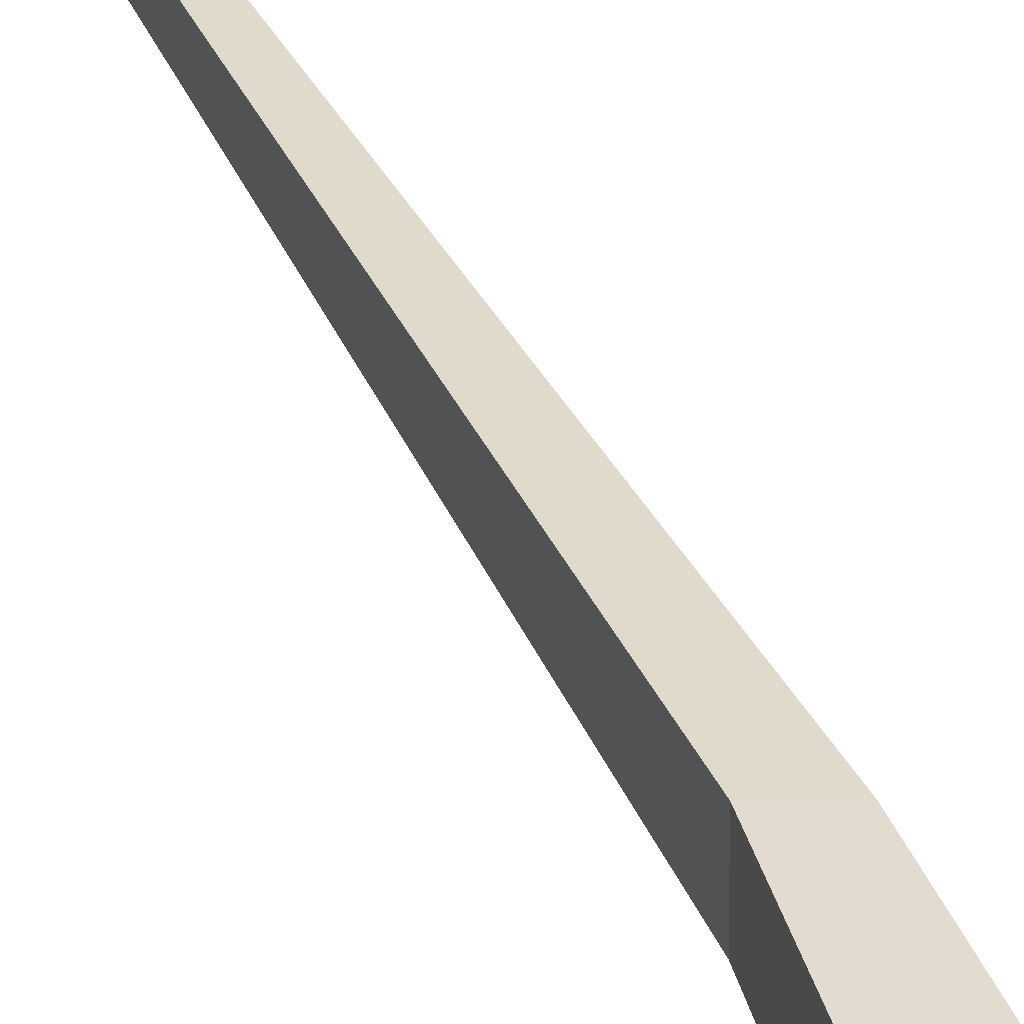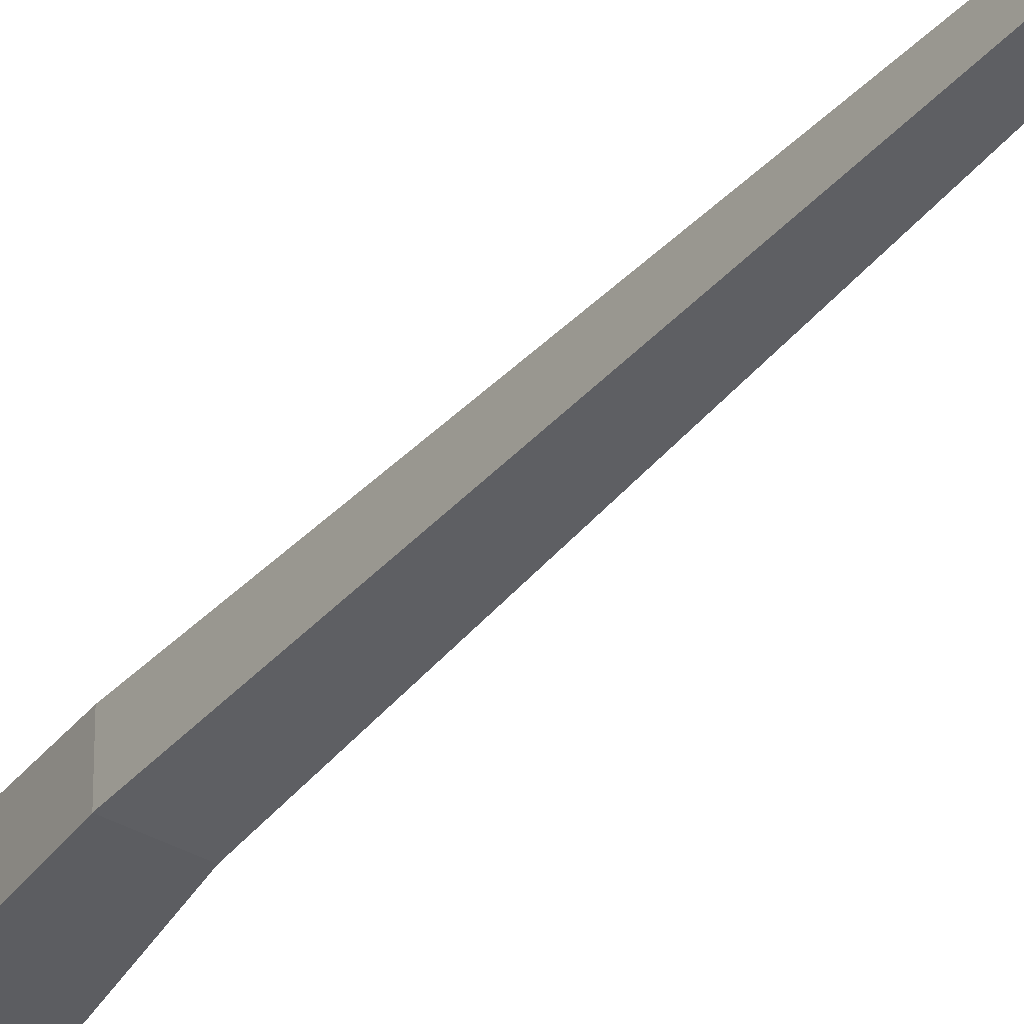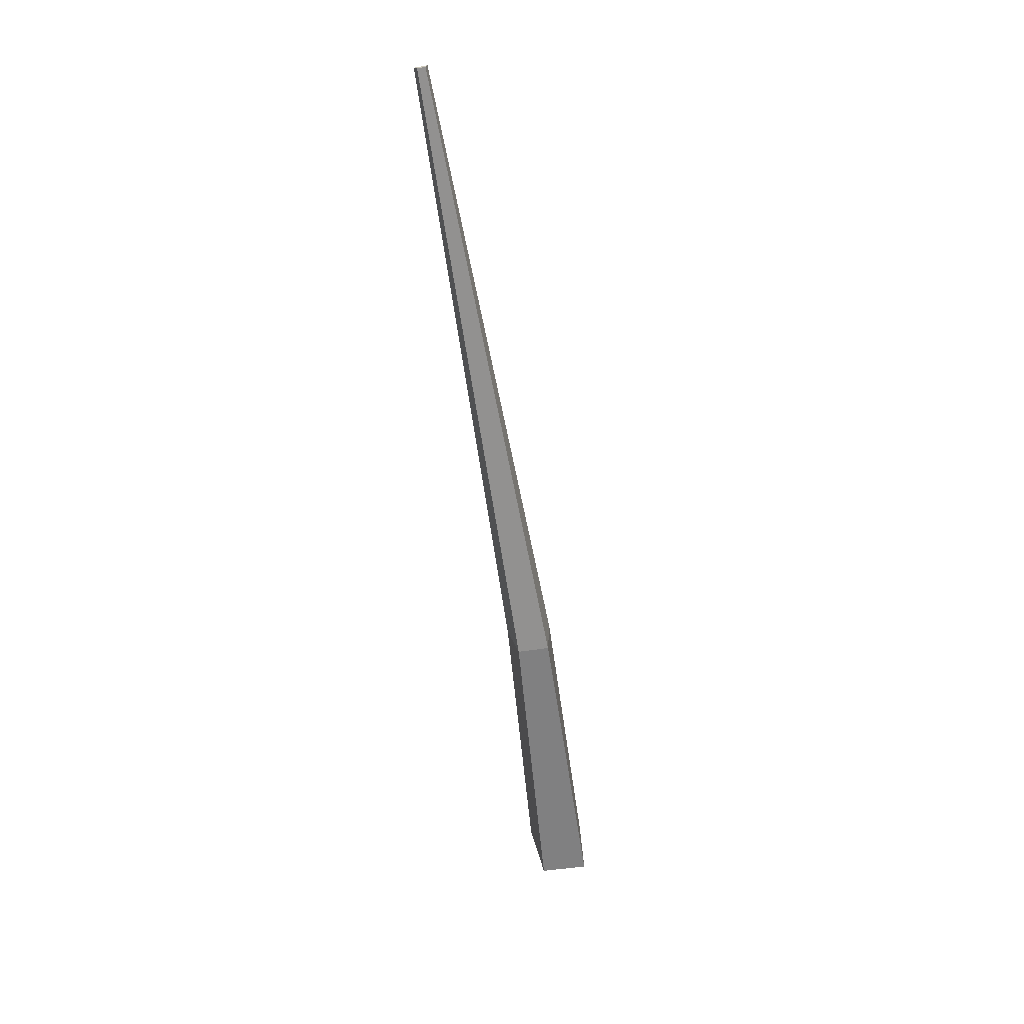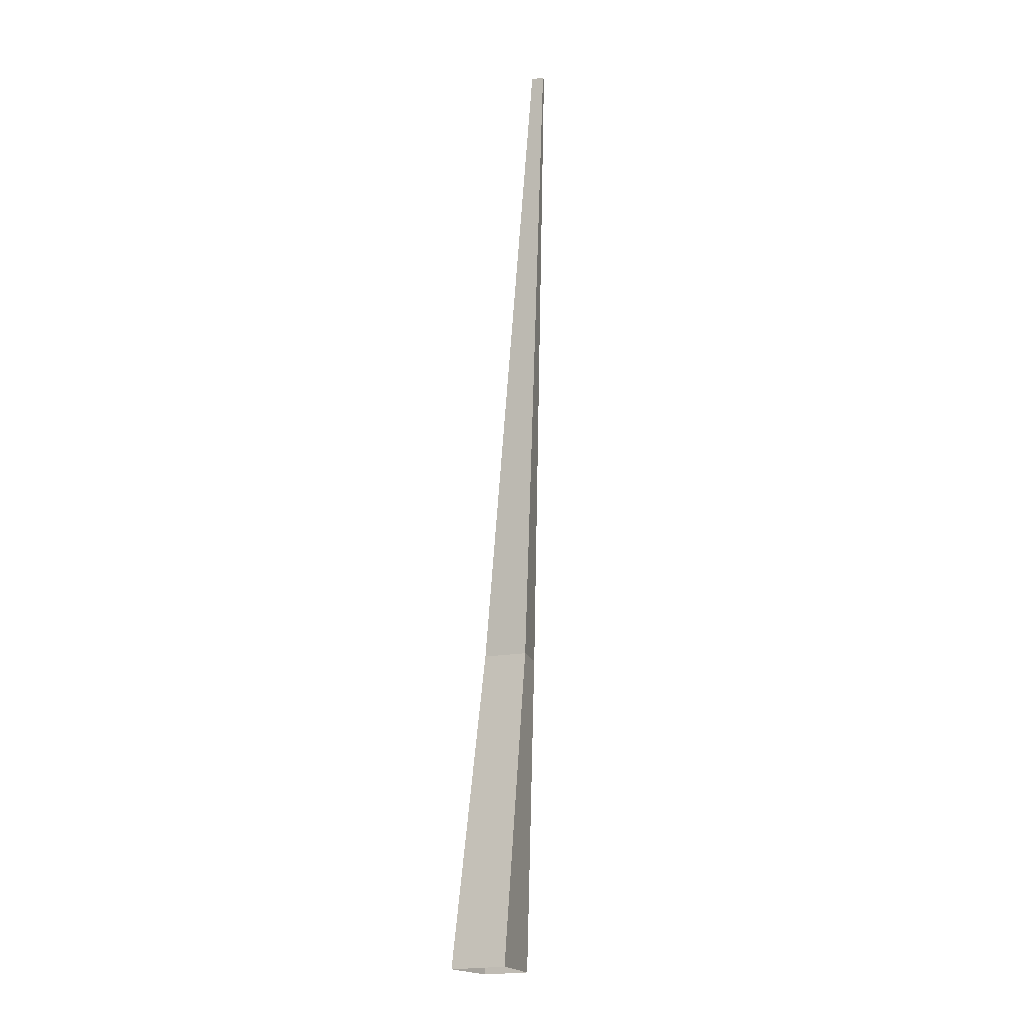
<metadata>
{"format":"obj","ext":"obj","renderer":"f3d","projection":"perspective","resolution":1024,"background":"white","views":[{"elev":30.9,"azim":-13.3,"up":"+Z"},{"elev":-26.8,"azim":155.6,"up":"+Z"},{"elev":36.5,"azim":80.9,"up":"+Y"},{"elev":-20.1,"azim":-64.8,"up":"+Y"}]}
</metadata>
<code>
g Palm_Tree_Coconut_OneSided_l_06_Collider
v 0.2123 0 0.1617
v 0.2194 0 -0.1539
v -0.1909 0 -0.1966
v -0.1996 0 0.1909
v -0.2511 2.053 0.3674
v -0.009645 2.071 0.1158
v -0.2452 2.066 0.0646
v -0.01371 2.061 0.3265
v -0.8893 6.079 0.8209
v -0.8891 6.085 0.7689
v -0.9373 6.075 0.7512
v -0.9376 6.064 0.8352
f 2 6 8 1
f 5 12 11 7
f 1 8 5 4
f 3 7 6 2
f 6 10 9 8
f 7 11 10 6
f 8 9 12 5
f 9 11 12
f 10 11 9
f 4 5 7 3

</code>
